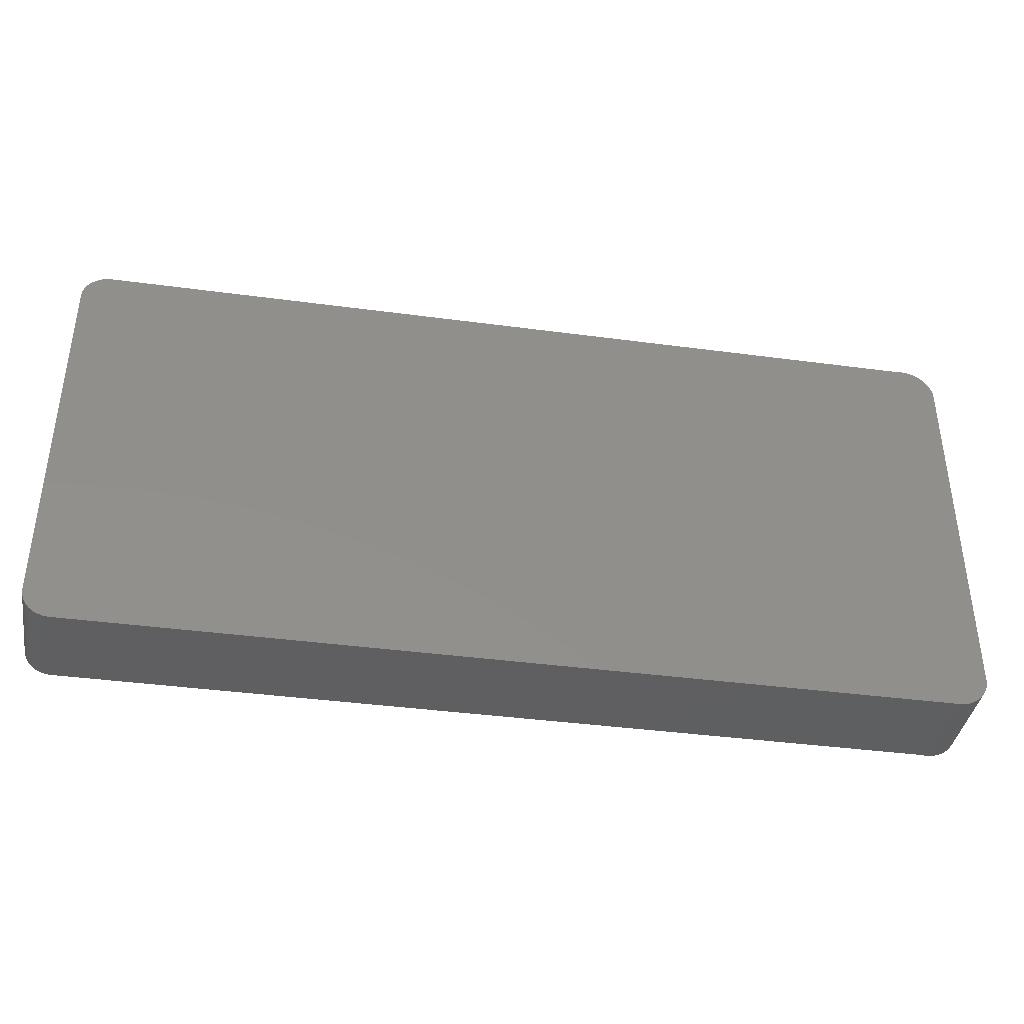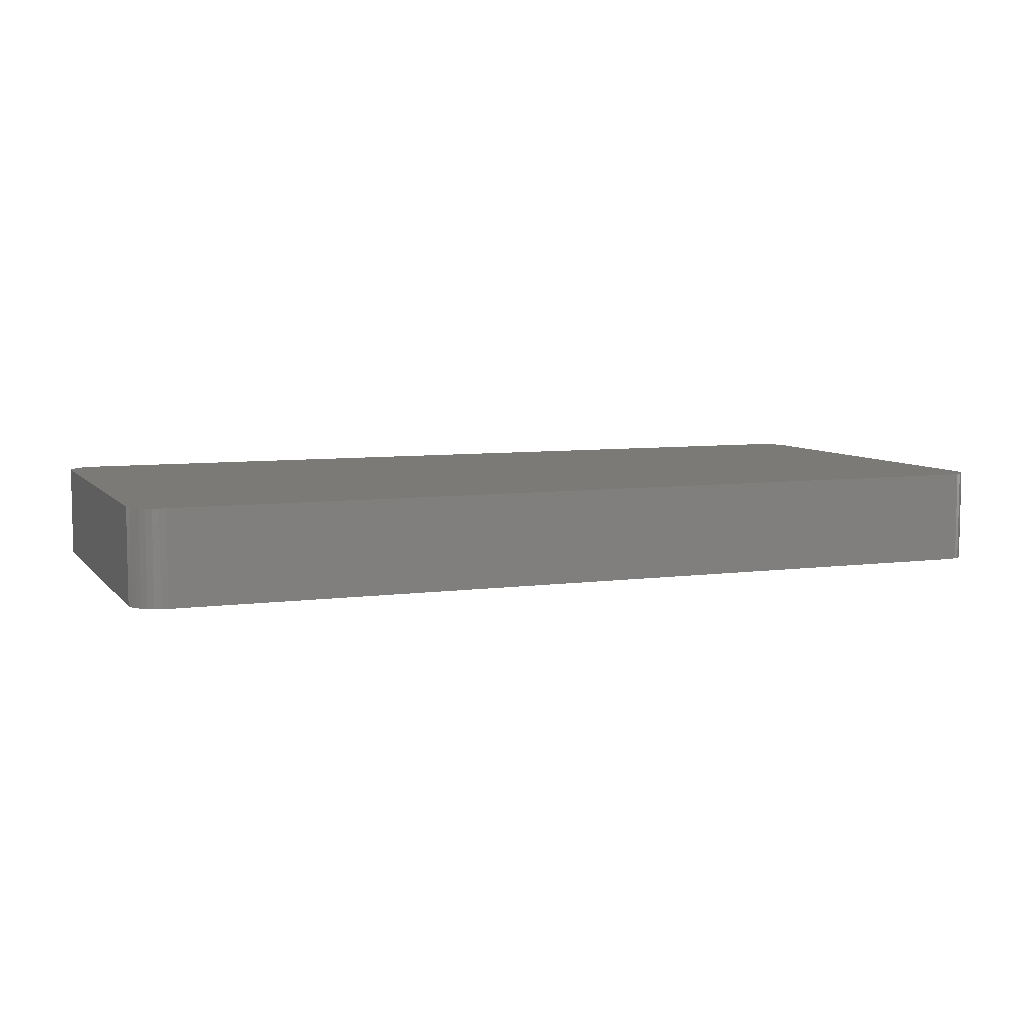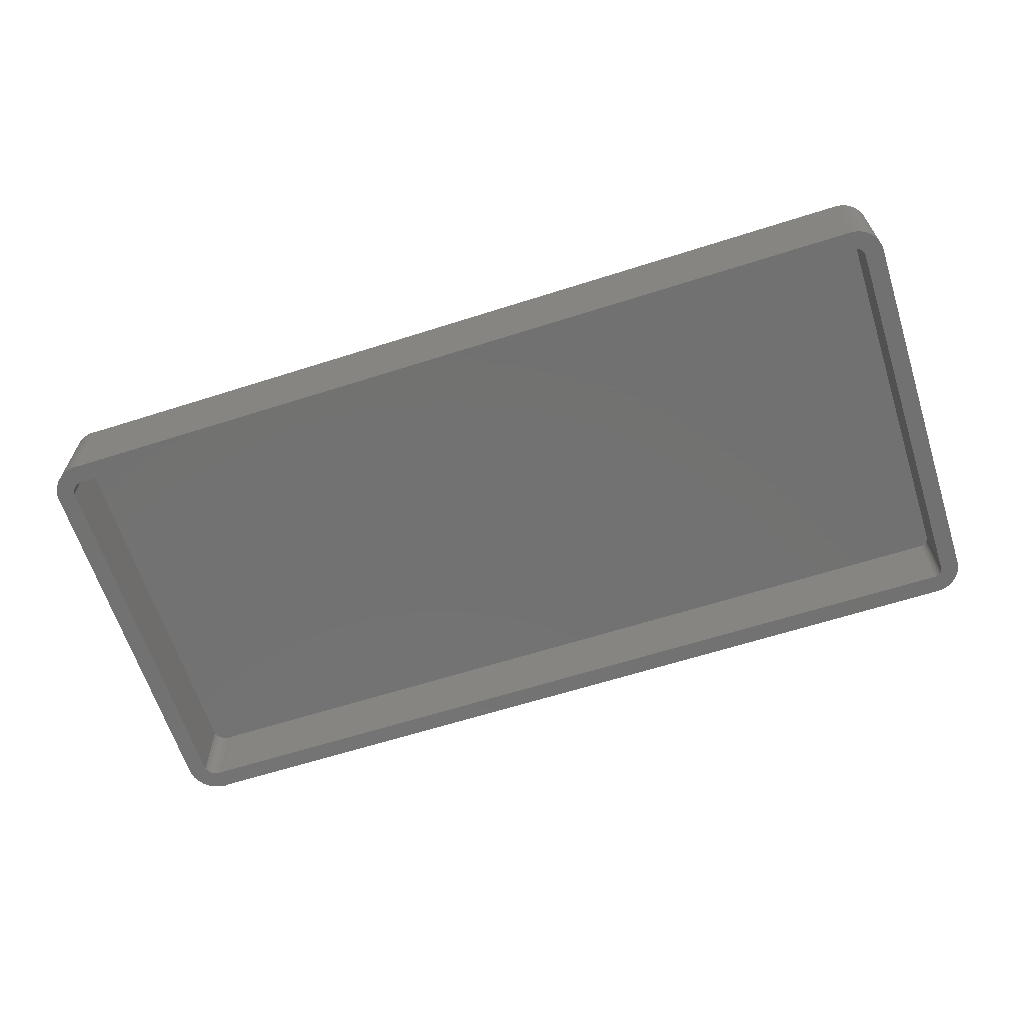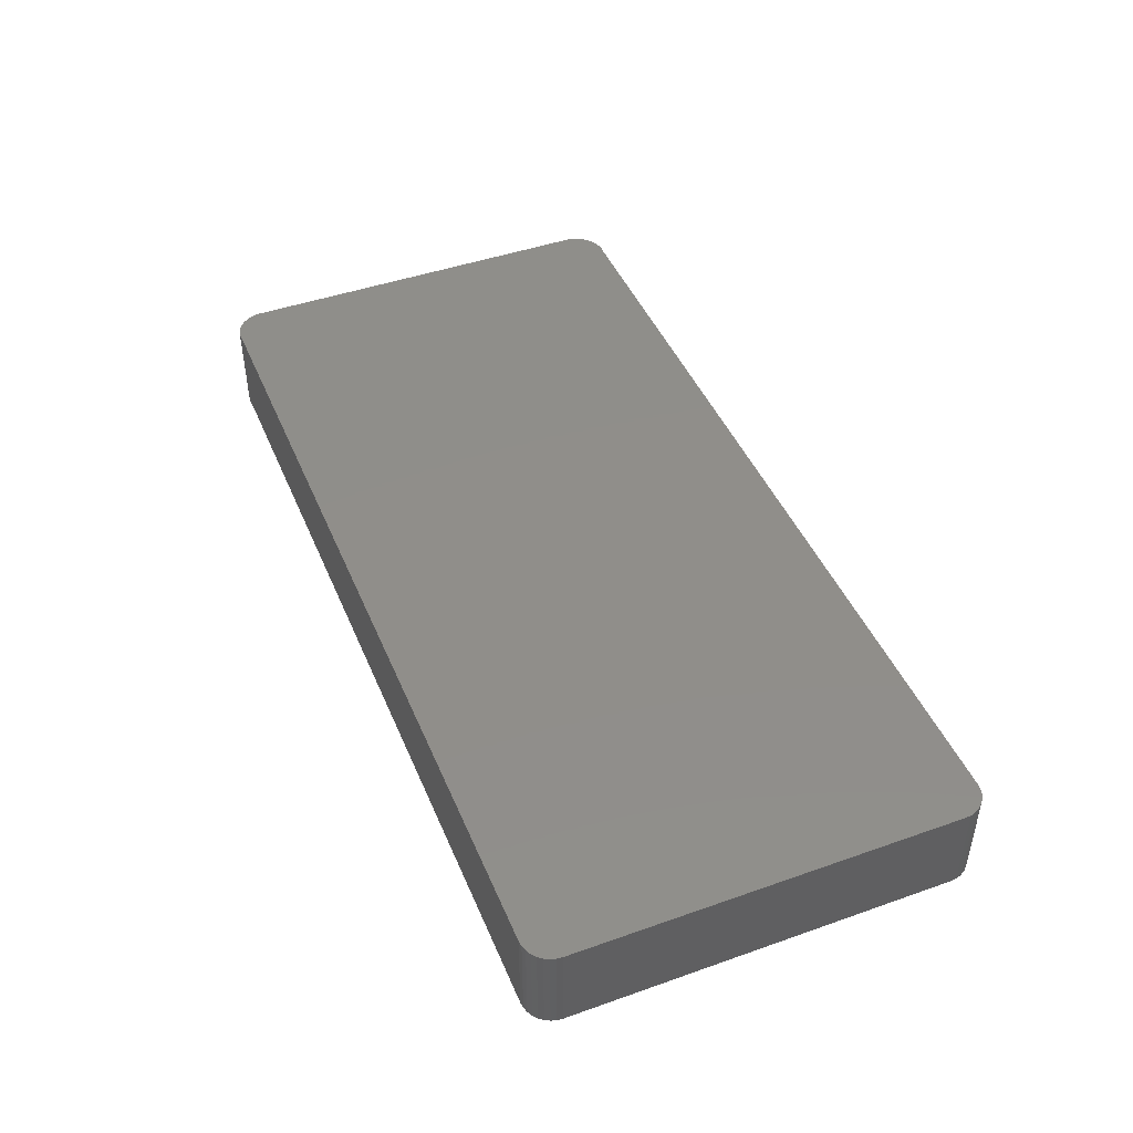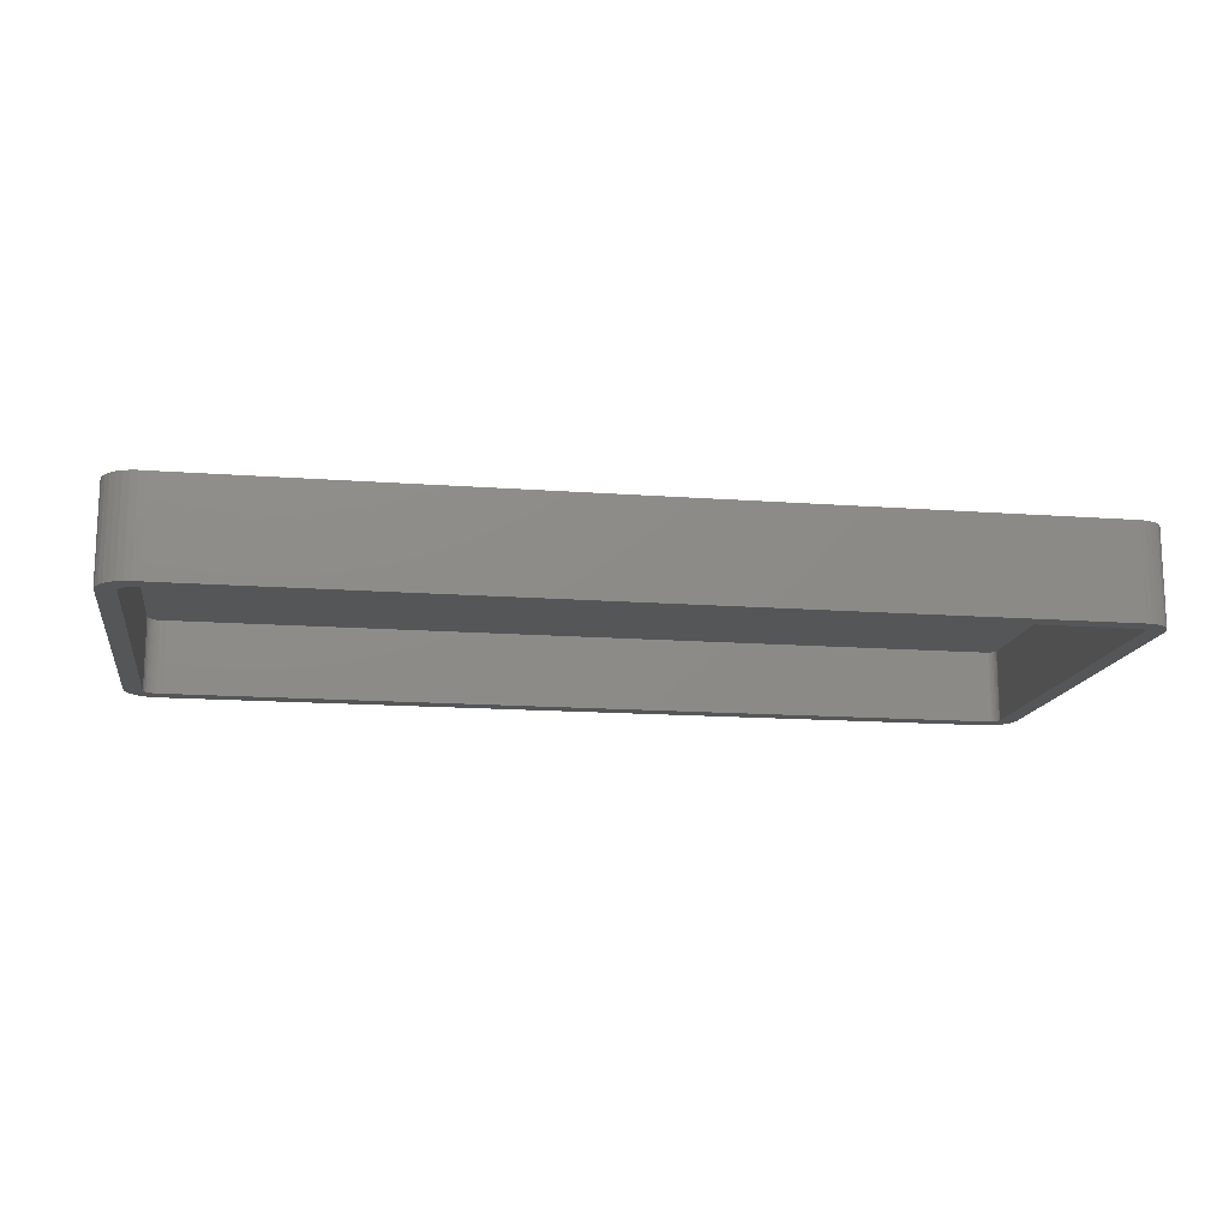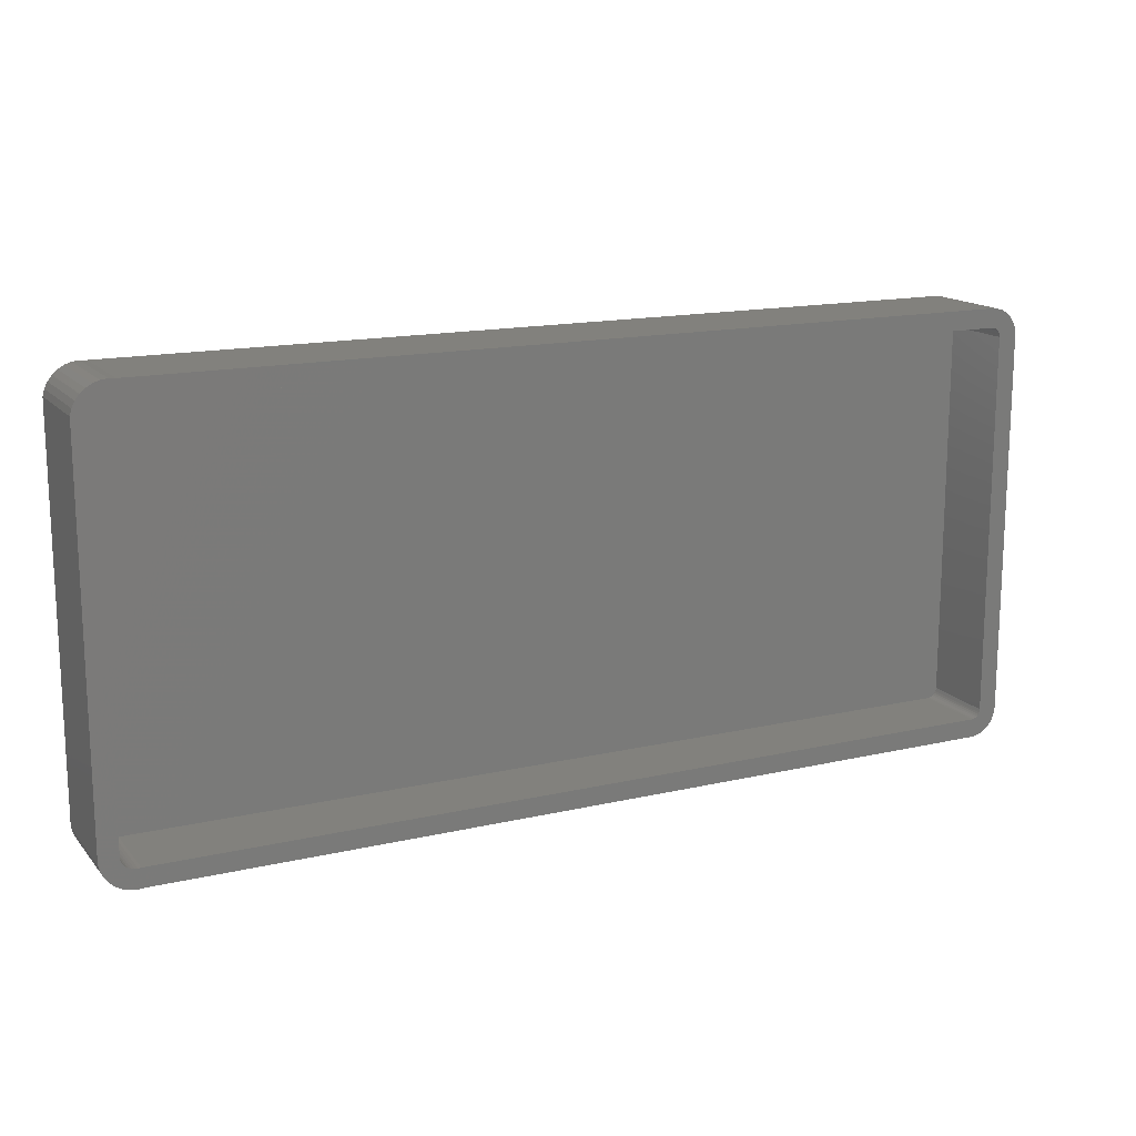
<metadata>
{"format":"stl","ext":"stl","renderer":"f3d","projection":"perspective","resolution":1024,"background":"white","views":[{"elev":-39.2,"azim":-9.5,"up":"+Y"},{"elev":6.9,"azim":158.5,"up":"+Z"},{"elev":-63.9,"azim":-162.2,"up":"+Z"},{"elev":45.3,"azim":-112.1,"up":"+Z"},{"elev":-14.8,"azim":170.9,"up":"+Z"},{"elev":15.3,"azim":153.9,"up":"+Y"}]}
</metadata>
<code>
# stl→obj: 144 verts, 284 faces
v 0.01118 -0.3591 0
v 0.006757 -0.3577 0
v 0.01579 -0.3595 0
v 0.01579 -0.3439 0
v 0.006757 0.001657 0
v 0.01118 0.003 0
v 0.01579 0.003454 0
v -0.007812 -0.02015 0
v 0.007966 -0.01859 0
v 0.007812 -0.02015 0
v -0.007359 -0.3405 0
v 0.007966 -0.3375 0
v 0.00842 -0.339 0
v 0.009157 -0.3404 0
v 0.01015 -0.3416 0
v 0.7401 -0.01669 0
v 0.7385 -0.01491 0
v 0.7365 -0.01349 0
v 0.7564 -0.01415 0
v 0.7414 -0.01875 0
v 0.7385 -0.3412 0
v 0.7401 -0.3394 0
v 0.7564 -0.3419 0
v 0.7365 -0.3426 0
v 0.7343 -0.3436 0
v 0.7539 -0.3468 0
v 0.732 -0.3442 0
v 0.7506 -0.3512 0
v 0.7465 -0.3548 0
v 0.7365 -0.3592 0
v 0.7311 -0.3599 0
v 0.7417 -0.3575 0
v 0.002677 -0.3556 0
v -0.0008996 -0.3526 0
v -0.003835 -0.3491 0
v -0.006016 -0.345 0
v 0.01423 -0.3438 0
v 0.7272 -0.01217 0
v 0.01579 -0.01217 0
v 0.7256 0.003454 0
v 0.7311 0.003833 0
v 0.7365 0.003139 0
v 0.7417 0.001398 0
v 0.7296 -0.0118 0
v 0.7578 -0.01944 0
v 0.7578 -0.3366 0
v 0.7422 -0.3351 0
v 0.7422 -0.02102 0
v 0.7414 -0.3373 0
v 0.7256 -0.3595 0
v 0.7272 -0.3439 0
v 0.7296 -0.3443 0
v -0.007812 -0.3359 0
v 0.007812 -0.3359 0
v -0.006016 -0.01112 0
v -0.003835 -0.007035 0
v -0.0008996 -0.003459 0
v 0.002677 -0.0005237 0
v 0.01423 -0.01232 0
v 0.01274 -0.01278 0
v 0.01136 -0.01352 0
v 0.01015 -0.01451 0
v -0.007359 -0.01554 0
v 0.009157 -0.01572 0
v 0.00842 -0.0171 0
v 0.01136 -0.3426 0
v 0.01274 -0.3433 0
v 0.7539 -0.00925 0
v 0.7343 -0.01247 0
v 0.732 -0.0119 0
v 0.7465 -0.001322 0
v 0.7506 -0.004918 0
v 0.01136 -0.3426 0.0625
v 0.01274 -0.3433 0.0625
v 0.01423 -0.3438 0.0625
v 0.01579 -0.3439 0.0625
v 0.01015 -0.3416 0.0625
v 0.009157 -0.3404 0.0625
v 0.00842 -0.339 0.0625
v 0.007966 -0.3375 0.0625
v 0.007812 -0.3359 0.0625
v 0.7272 -0.3439 0.0625
v 0.7385 -0.3412 0.0625
v 0.7401 -0.3394 0.0625
v 0.7414 -0.3373 0.0625
v 0.7422 -0.3351 0.0625
v 0.7365 -0.3426 0.0625
v 0.7343 -0.3436 0.0625
v 0.732 -0.3442 0.0625
v 0.7296 -0.3443 0.0625
v 0.7422 -0.02102 0.0625
v 0.7343 -0.01247 0.0625
v 0.732 -0.0119 0.0625
v 0.7296 -0.0118 0.0625
v 0.7272 -0.01217 0.0625
v 0.7365 -0.01349 0.0625
v 0.7385 -0.01491 0.0625
v 0.7401 -0.01669 0.0625
v 0.7414 -0.01875 0.0625
v 0.01579 -0.01217 0.0625
v 0.009157 -0.01572 0.0625
v 0.00842 -0.0171 0.0625
v 0.007966 -0.01859 0.0625
v 0.007812 -0.02015 0.0625
v 0.01015 -0.01451 0.0625
v 0.01136 -0.01352 0.0625
v 0.01274 -0.01278 0.0625
v 0.01423 -0.01232 0.0625
v 0.01579 -0.3595 0.07812
v 0.01118 -0.3591 0.07812
v 0.006757 -0.3577 0.07812
v 0.002677 -0.3556 0.07812
v -0.0008996 -0.3526 0.07812
v -0.003835 -0.3491 0.07812
v -0.006016 -0.345 0.07812
v -0.007359 -0.3405 0.07812
v -0.007812 -0.3359 0.07812
v 0.7256 -0.3595 0.07812
v 0.7578 -0.3366 0.07812
v 0.7564 -0.3419 0.07812
v 0.7539 -0.3468 0.07812
v 0.7506 -0.3512 0.07812
v 0.7465 -0.3548 0.07812
v 0.7417 -0.3575 0.07812
v 0.7365 -0.3592 0.07812
v 0.7311 -0.3599 0.07812
v 0.7578 -0.01944 0.07812
v 0.7256 0.003454 0.07812
v 0.7311 0.003833 0.07812
v 0.7365 0.003139 0.07812
v 0.7417 0.001398 0.07812
v 0.7465 -0.001322 0.07812
v 0.7506 -0.004918 0.07812
v 0.7539 -0.00925 0.07812
v 0.7564 -0.01415 0.07812
v 0.01579 0.003454 0.07812
v -0.007812 -0.02015 0.07812
v -0.007359 -0.01554 0.07812
v -0.006016 -0.01112 0.07812
v -0.003835 -0.007035 0.07812
v -0.0008996 -0.003459 0.07812
v 0.002677 -0.0005237 0.07812
v 0.006757 0.001657 0.07812
v 0.01118 0.003 0.07812
f 1 2 3
f 2 4 3
f 5 6 7
f 8 9 10
f 11 12 13
f 14 11 13
f 11 14 15
f 16 17 18
f 16 18 19
f 20 16 19
f 21 22 23
f 24 21 23
f 25 24 23
f 26 25 23
f 27 25 26
f 26 28 29
f 30 31 32
f 4 2 33
f 4 33 34
f 4 34 35
f 4 35 36
f 4 36 37
f 38 39 7
f 38 7 40
f 38 40 41
f 38 41 42
f 38 42 43
f 38 43 44
f 45 46 47
f 45 47 48
f 45 48 20
f 45 20 19
f 46 23 22
f 46 22 49
f 46 49 47
f 50 3 4
f 50 4 51
f 50 51 52
f 50 52 31
f 53 8 10
f 53 10 54
f 53 54 12
f 53 12 11
f 39 55 56
f 39 56 57
f 39 57 58
f 39 58 5
f 39 5 7
f 55 39 59
f 55 59 60
f 55 60 61
f 55 61 62
f 55 62 63
f 63 62 64
f 63 64 65
f 63 65 9
f 63 9 8
f 36 11 15
f 36 15 66
f 36 66 67
f 36 67 37
f 68 19 18
f 68 18 69
f 68 69 70
f 68 70 44
f 44 43 71
f 44 71 72
f 44 72 68
f 52 27 26
f 52 26 29
f 52 29 32
f 52 32 31
f 15 73 66
f 66 73 74
f 66 74 67
f 67 74 75
f 67 75 37
f 37 75 76
f 37 76 4
f 73 15 77
f 77 15 14
f 77 14 78
f 78 14 13
f 78 13 79
f 79 13 12
f 79 12 80
f 80 12 54
f 80 54 81
f 76 82 4
f 4 82 51
f 24 83 21
f 21 83 84
f 21 84 22
f 22 84 85
f 22 85 49
f 49 85 86
f 49 86 47
f 83 24 87
f 87 24 25
f 87 25 88
f 88 25 27
f 88 27 89
f 89 27 52
f 89 52 90
f 90 52 51
f 90 51 82
f 86 91 47
f 47 91 48
f 18 92 69
f 69 92 93
f 69 93 70
f 70 93 94
f 70 94 44
f 44 94 95
f 44 95 38
f 92 18 96
f 96 18 17
f 96 17 97
f 97 17 16
f 97 16 98
f 98 16 20
f 98 20 99
f 99 20 48
f 99 48 91
f 95 100 38
f 38 100 39
f 62 101 64
f 64 101 102
f 64 102 65
f 65 102 103
f 65 103 9
f 9 103 104
f 9 104 10
f 101 62 105
f 105 62 61
f 105 61 106
f 106 61 60
f 106 60 107
f 107 60 59
f 107 59 108
f 108 59 39
f 108 39 100
f 104 81 10
f 10 81 54
f 3 109 1
f 1 109 110
f 1 110 2
f 2 110 111
f 2 111 33
f 33 111 112
f 33 112 34
f 34 112 113
f 34 113 35
f 35 113 114
f 35 114 36
f 36 114 115
f 36 115 11
f 11 115 116
f 11 116 53
f 53 116 117
f 109 3 118
f 118 3 50
f 46 119 23
f 23 119 120
f 23 120 26
f 26 120 121
f 26 121 28
f 28 121 122
f 28 122 29
f 29 122 123
f 29 123 32
f 32 123 124
f 32 124 30
f 30 124 125
f 30 125 31
f 31 125 126
f 31 126 50
f 50 126 118
f 119 46 127
f 127 46 45
f 40 128 41
f 41 128 129
f 41 129 42
f 42 129 130
f 42 130 43
f 43 130 131
f 43 131 71
f 71 131 132
f 71 132 72
f 72 132 133
f 72 133 68
f 68 133 134
f 68 134 19
f 19 134 135
f 19 135 45
f 45 135 127
f 128 40 136
f 136 40 7
f 8 137 63
f 63 137 138
f 63 138 55
f 55 138 139
f 55 139 56
f 56 139 140
f 56 140 57
f 57 140 141
f 57 141 58
f 58 141 142
f 58 142 5
f 5 142 143
f 5 143 6
f 6 143 144
f 6 144 7
f 7 144 136
f 137 8 117
f 117 8 53
f 119 135 120
f 119 127 135
f 120 135 134
f 120 134 121
f 121 134 133
f 121 133 122
f 122 133 132
f 122 132 123
f 123 132 131
f 123 131 124
f 124 131 130
f 124 130 125
f 110 143 111
f 111 143 142
f 111 142 112
f 112 142 141
f 112 141 113
f 113 141 140
f 113 140 114
f 114 140 139
f 115 114 139
f 115 139 138
f 115 138 137
f 115 137 117
f 115 117 116
f 125 130 126
f 126 130 129
f 126 129 118
f 118 129 128
f 118 128 109
f 109 128 136
f 109 136 110
f 110 136 144
f 110 144 143
f 103 77 104
f 83 97 84
f 83 96 97
f 87 96 83
f 92 96 87
f 75 107 108
f 74 107 75
f 74 106 107
f 73 106 74
f 73 105 106
f 101 105 73
f 77 101 73
f 102 101 77
f 103 102 77
f 76 75 108
f 76 108 100
f 76 100 95
f 76 95 82
f 98 99 91
f 98 91 86
f 98 86 85
f 98 85 84
f 98 84 97
f 78 79 80
f 78 80 81
f 78 81 104
f 78 104 77
f 87 88 92
f 92 88 89
f 92 89 93
f 93 89 90
f 93 90 94
f 94 90 82
f 94 82 95

</code>
